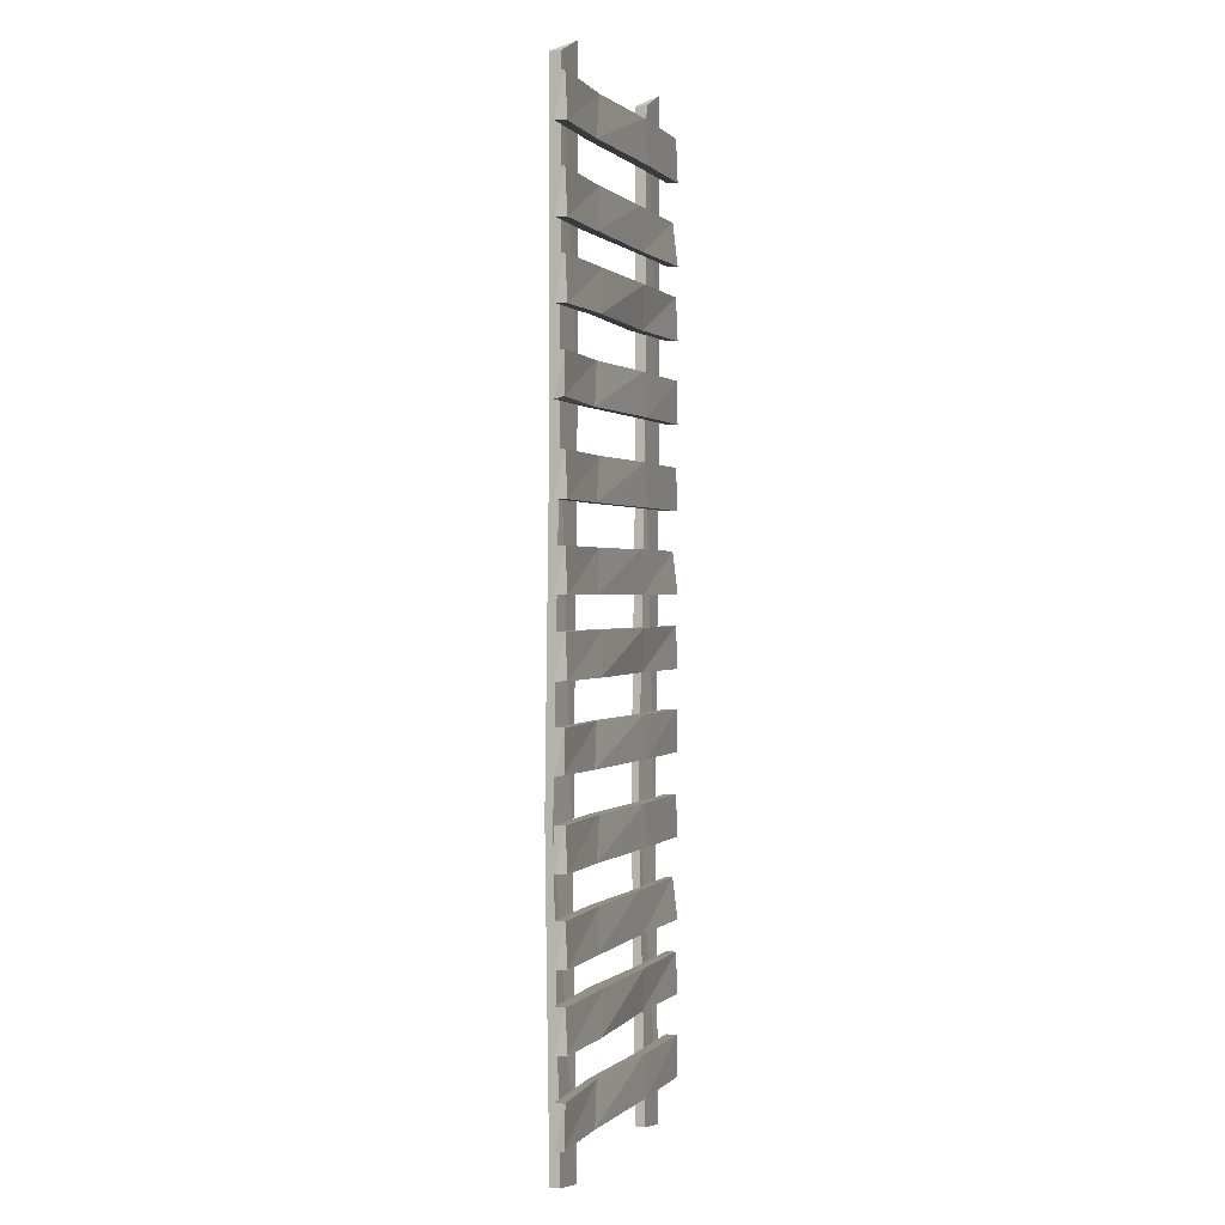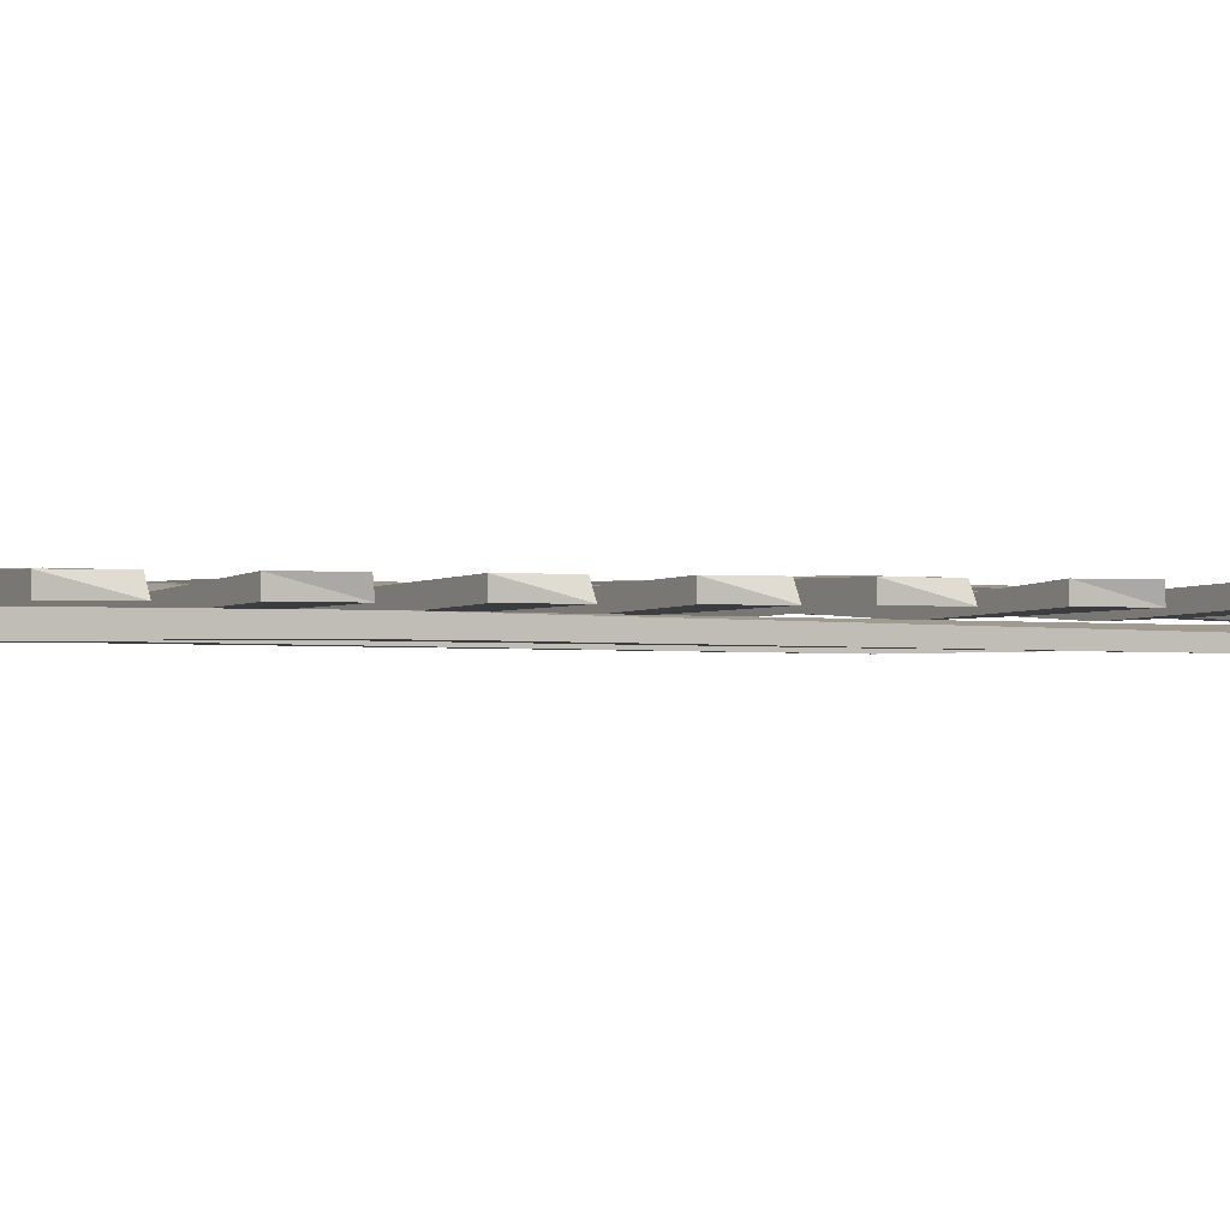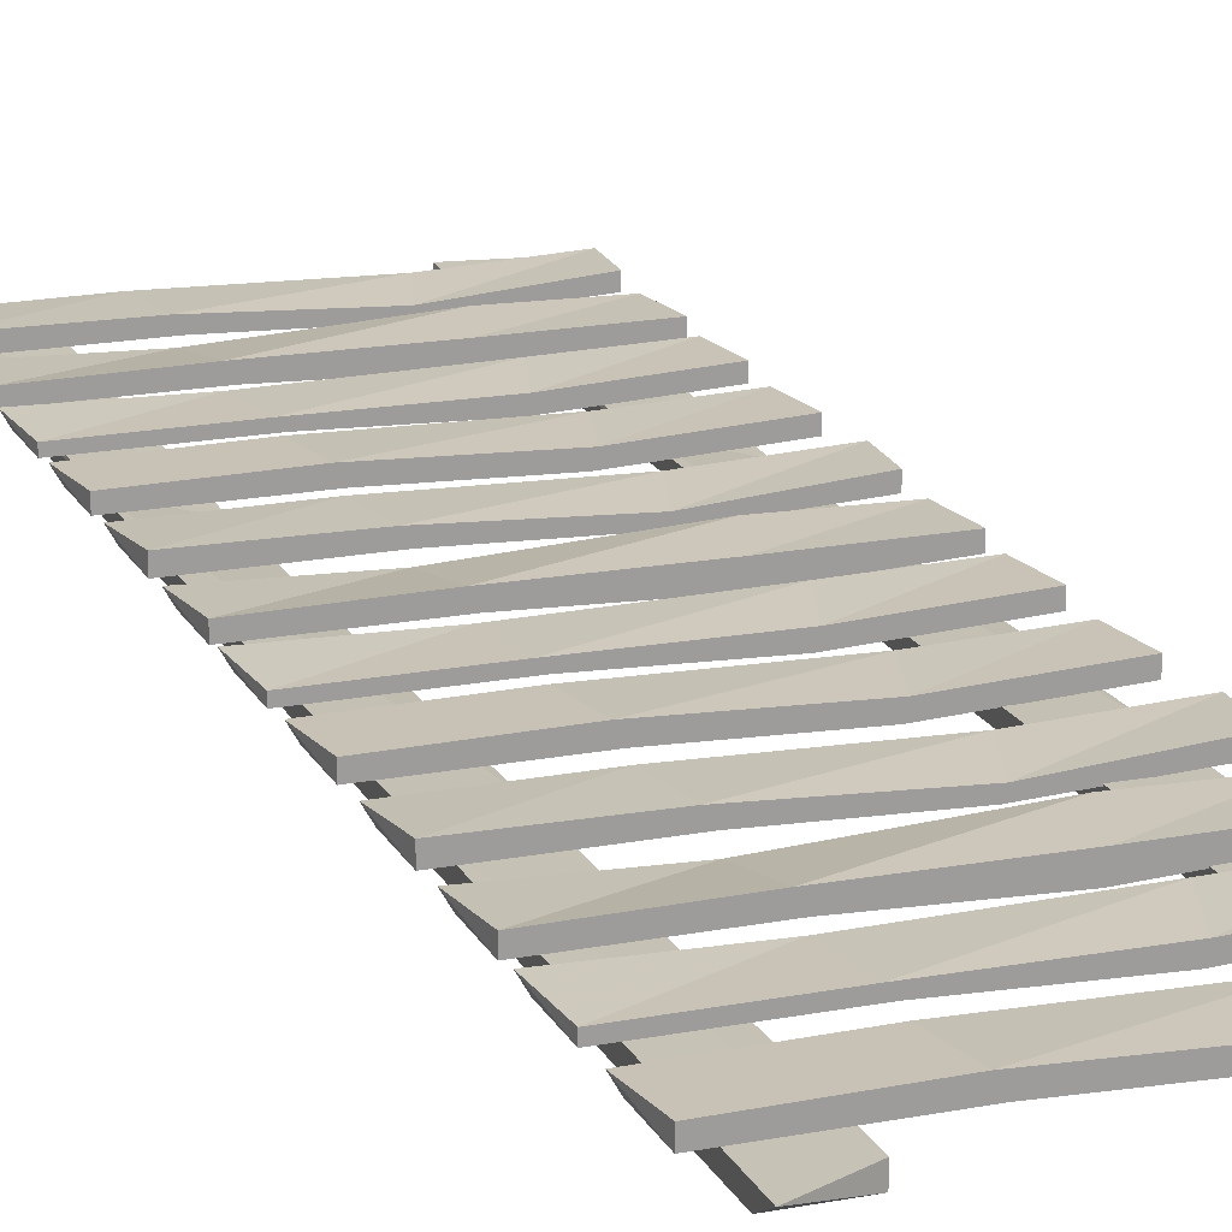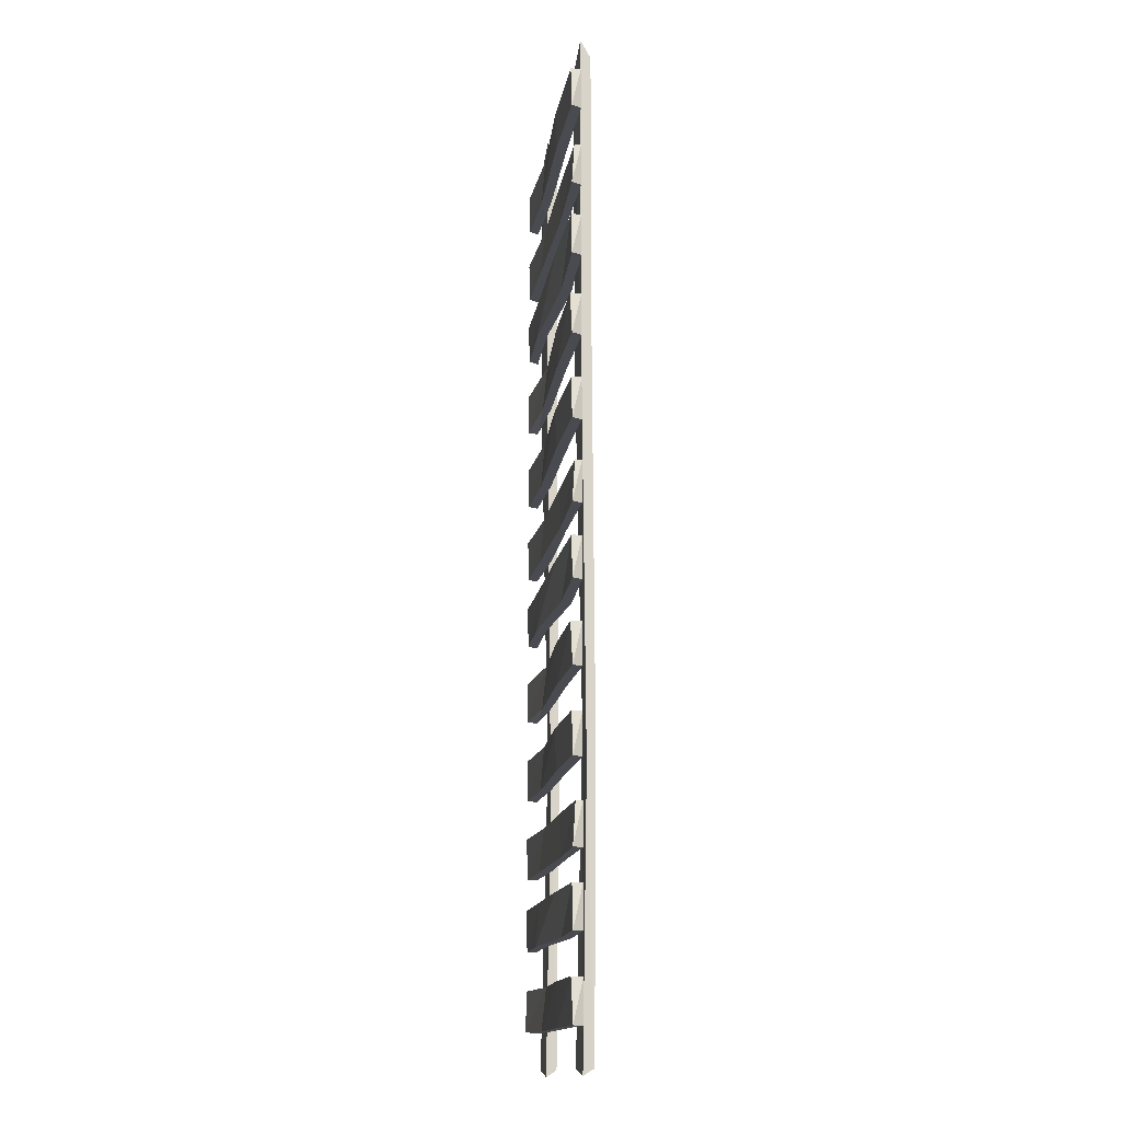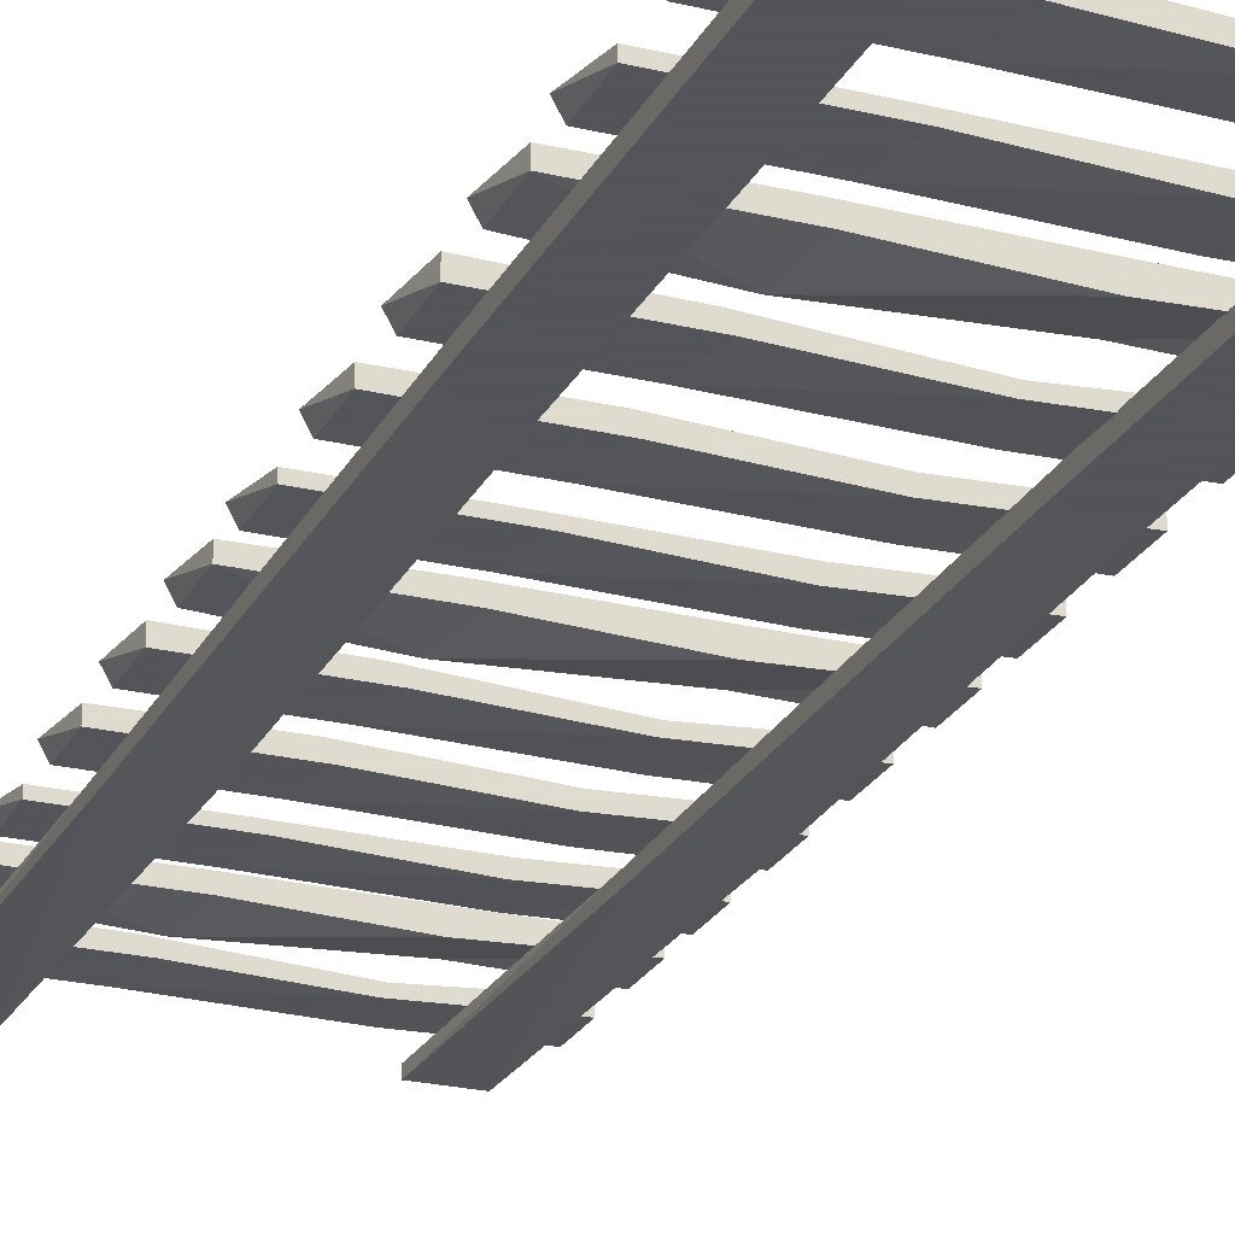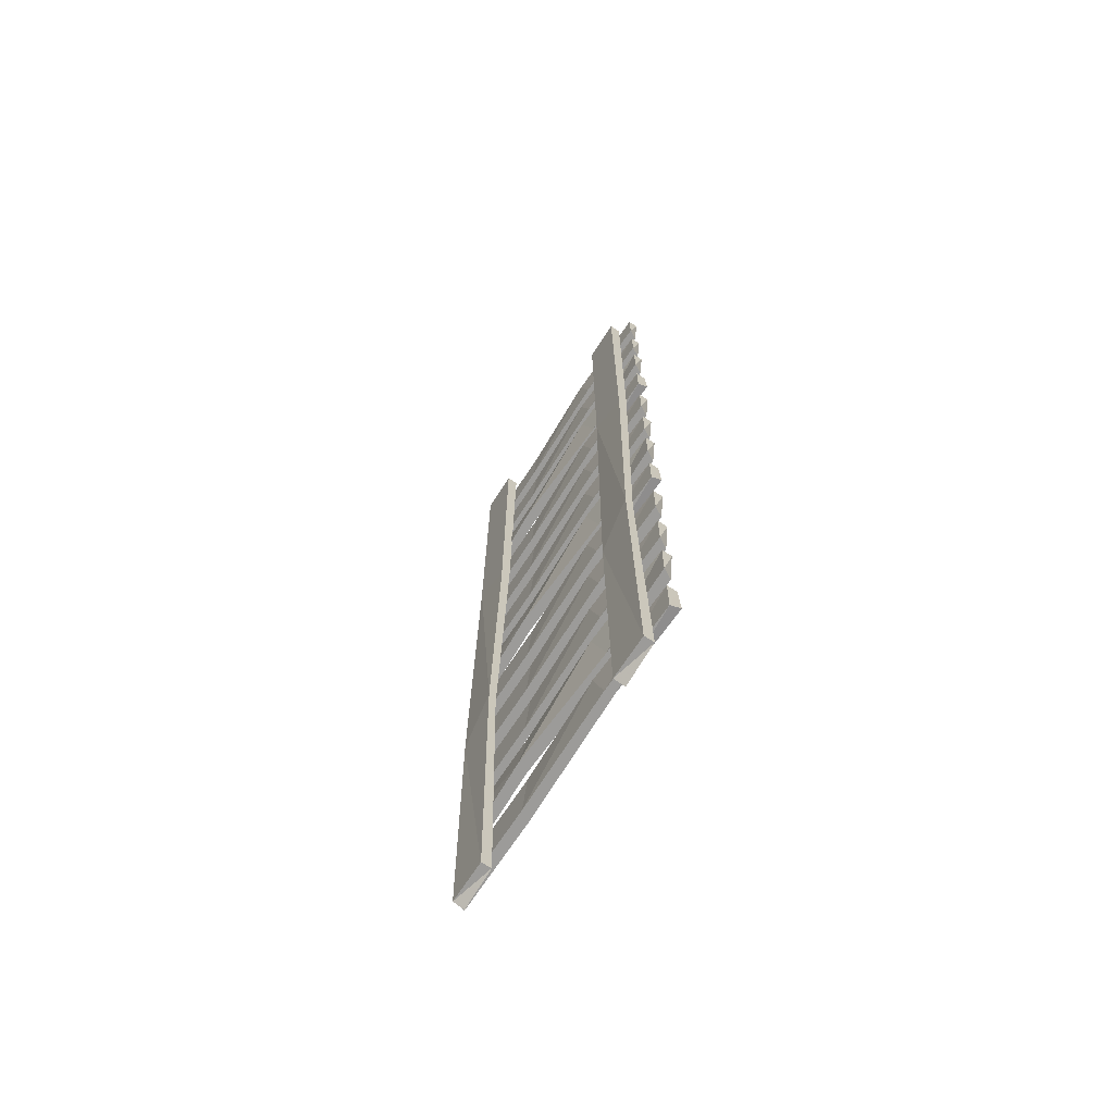
<metadata>
{"format":"obj","ext":"obj","renderer":"f3d","projection":"perspective","resolution":1024,"background":"white","views":[{"elev":0.6,"azim":109.3,"up":"+Z"},{"elev":-0.5,"azim":59.8,"up":"+Y"},{"elev":18.8,"azim":-20.3,"up":"+Y"},{"elev":-14.5,"azim":-98.4,"up":"+Z"},{"elev":-23.9,"azim":-21.9,"up":"+Y"},{"elev":-69.7,"azim":57.0,"up":"+Z"}]}
</metadata>
<code>
g bridge1
v -1.325 0.009552 6.737
v -1.325 0.1663 6.737
v -1.325 0.009552 -6.898
v -1.325 0.1511 -6.898
v -1.914 0.009552 -6.898
v -1.886 0.1511 -6.99
v -1.914 0.009552 6.737
v -1.914 0.1511 6.99
v -1.325 0.009552 2.083
v -1.325 0.1475 2.349
v -1.914 0.009552 2.432
v -1.914 0.1543 2.698
v -1.325 -0.05022 -2.454
v -1.325 0.05554 -2.572
v -1.914 -0.02335 -3.018
v -1.914 0.09605 -3.135
v 1.896 0.009552 6.737
v 1.896 0.1663 6.737
v 1.896 0.009552 -6.898
v 1.896 0.1511 -6.898
v 1.307 0.009552 -6.898
v 1.335 0.1511 -6.99
v 1.307 0.009552 6.737
v 1.307 0.1511 6.99
v 1.896 0.009552 2.083
v 1.896 0.1475 2.349
v 1.307 0.009552 2.432
v 1.307 0.1543 2.698
v 1.896 -0.05022 -2.454
v 1.896 0.05554 -2.572
v 1.307 -0.02335 -3.018
v 1.307 0.09605 -3.135
v -2.13 0.179 -5.803
v -2.13 0.3358 -5.803
v 2.181 0.179 -5.803
v 2.181 0.3206 -5.803
v 2.181 0.179 -6.391
v 2.21 0.3206 -6.363
v -2.13 0.179 -6.391
v -2.21 0.3206 -6.391
v -0.6586 0.179 -5.803
v -0.7427 0.3169 -5.803
v -0.7691 0.179 -6.391
v -0.8532 0.3237 -6.391
v 0.776 0.1192 -5.803
v 0.8132 0.225 -5.803
v 0.9543 0.1461 -6.391
v 0.9915 0.2655 -6.391
v -2.13 0.179 -4.664
v -2.13 0.3206 -4.664
v 2.181 0.179 -4.664
v 2.181 0.3206 -4.664
v 2.181 0.179 -5.253
v 2.101 0.3206 -5.253
v -2.13 0.179 -5.253
v -2.21 0.3206 -5.253
v -0.6586 0.179 -4.664
v -0.7427 0.3336 -4.664
v -0.7691 0.1117 -5.253
v -0.8532 0.2663 -5.253
v 0.776 0.1192 -4.664
v 0.8132 0.3213 -4.664
v 0.9543 0.2066 -5.253
v 0.9915 0.3482 -5.253
v -2.13 0.179 -3.642
v -2.13 0.2738 -3.642
v 2.181 0.179 -3.642
v 2.181 0.3206 -3.642
v 2.181 0.179 -4.231
v 2.101 0.3206 -4.231
v -2.13 0.179 -4.231
v -2.21 0.3206 -4.231
v -0.6586 0.179 -3.642
v -0.7427 0.2751 -3.642
v -0.7691 0.179 -4.231
v -0.8532 0.2819 -4.231
v 0.776 0.1192 -3.642
v 0.8132 0.2608 -3.642
v 0.9543 0.1461 -4.231
v 0.9915 0.3013 -4.231
v -2.13 0.179 -2.503
v -2.13 0.3206 -2.503
v 2.181 0.179 -2.503
v 2.181 0.3206 -2.503
v 2.181 0.179 -3.092
v 2.101 0.3206 -3.092
v -2.13 0.179 -3.092
v -2.21 0.3206 -3.092
v -0.6586 0.179 -2.503
v -0.7427 0.3336 -2.503
v -0.7691 0.179 -3.092
v -0.8532 0.3336 -3.092
v 0.776 0.1192 -2.503
v 0.8132 0.2608 -2.503
v 0.9543 0.1461 -3.092
v 0.9915 0.2877 -3.092
v -2.13 0.179 -1.344
v -2.13 0.3358 -1.344
v 2.181 0.179 -1.344
v 2.181 0.3206 -1.344
v 2.181 0.179 -1.933
v 2.21 0.3206 -1.905
v -2.13 0.179 -1.933
v -2.21 0.3206 -1.933
v -0.6586 0.179 -1.344
v -0.7427 0.3169 -1.344
v -0.7691 0.179 -1.933
v -0.8532 0.3237 -1.933
v 0.776 0.1192 -1.344
v 0.8132 0.225 -1.344
v 0.9543 0.1461 -1.933
v 0.9915 0.2655 -1.933
v -2.13 0.179 -0.2057
v -2.13 0.3206 -0.2057
v 2.181 0.179 -0.2057
v 2.181 0.3206 -0.2057
v 2.181 0.179 -0.7945
v 2.101 0.3206 -0.7945
v -2.13 0.179 -0.7945
v -2.21 0.3206 -0.7945
v -0.6586 0.179 -0.2057
v -0.7427 0.3336 -0.2057
v -0.7691 0.1117 -0.7945
v -0.8532 0.2663 -0.7945
v 0.776 0.1192 -0.2057
v 0.8132 0.3213 -0.2057
v 0.9543 0.2066 -0.7945
v 0.9915 0.3482 -0.7945
v -2.13 0.179 0.8165
v -2.13 0.2738 0.8165
v 2.181 0.179 0.8165
v 2.181 0.3206 0.8165
v 2.181 0.179 0.2277
v 2.101 0.3206 0.2277
v -2.13 0.179 0.2277
v -2.21 0.3206 0.2277
v -0.6586 0.179 0.8165
v -0.7427 0.2751 0.8165
v -0.7691 0.179 0.2277
v -0.8532 0.2819 0.2277
v 0.776 0.1192 0.8165
v 0.8132 0.2608 0.8165
v 0.9543 0.1461 0.2277
v 0.9915 0.3013 0.2277
v -2.13 0.179 1.955
v -2.13 0.3206 1.955
v 2.181 0.179 1.955
v 2.181 0.3206 1.955
v 2.181 0.179 1.366
v 2.101 0.3206 1.366
v -2.13 0.179 1.366
v -2.21 0.3206 1.366
v -0.6586 0.179 1.955
v -0.7427 0.3336 1.955
v -0.7691 0.179 1.366
v -0.8532 0.3336 1.366
v 0.776 0.1192 1.955
v 0.8132 0.2608 1.955
v 0.9543 0.1461 1.366
v 0.9915 0.2877 1.366
v -2.13 0.179 3.138
v -2.13 0.3358 3.138
v 2.181 0.179 3.138
v 2.181 0.3206 3.138
v 2.181 0.179 2.549
v 2.21 0.3206 2.577
v -2.13 0.179 2.549
v -2.21 0.3206 2.549
v -0.6586 0.179 3.138
v -0.7427 0.3169 3.138
v -0.7691 0.179 2.549
v -0.8532 0.3237 2.549
v 0.776 0.1192 3.138
v 0.8132 0.225 3.138
v 0.9543 0.1461 2.549
v 0.9915 0.2655 2.549
v -2.13 0.179 4.277
v -2.13 0.3206 4.277
v 2.181 0.179 4.277
v 2.181 0.3206 4.277
v 2.181 0.179 3.688
v 2.101 0.3206 3.688
v -2.13 0.179 3.688
v -2.21 0.3206 3.688
v -0.6586 0.179 4.277
v -0.7427 0.3336 4.277
v -0.7691 0.1117 3.688
v -0.8532 0.2663 3.688
v 0.776 0.1192 4.277
v 0.8132 0.3213 4.277
v 0.9543 0.2066 3.688
v 0.9915 0.3482 3.688
v -2.13 0.179 5.299
v -2.13 0.2738 5.299
v 2.181 0.179 5.299
v 2.181 0.3206 5.299
v 2.181 0.179 4.71
v 2.101 0.3206 4.71
v -2.13 0.179 4.71
v -2.21 0.3206 4.71
v -0.6586 0.179 5.299
v -0.7427 0.2751 5.299
v -0.7691 0.179 4.71
v -0.8532 0.2819 4.71
v 0.776 0.1192 5.299
v 0.8132 0.2608 5.299
v 0.9543 0.1461 4.71
v 0.9915 0.3013 4.71
v -2.13 0.179 6.437
v -2.13 0.3206 6.437
v 2.181 0.179 6.437
v 2.181 0.3206 6.437
v 2.181 0.179 5.849
v 2.101 0.3206 5.849
v -2.13 0.179 5.849
v -2.21 0.3206 5.849
v -0.6586 0.179 6.437
v -0.7427 0.3336 6.437
v -0.7691 0.179 5.849
v -0.8532 0.3336 5.849
v 0.776 0.1192 6.437
v 0.8132 0.2608 6.437
v 0.9543 0.1461 5.849
v 0.9915 0.2877 5.849
f 13 3 4 14
f 5 6 4 3
f 11 7 8 12
f 1 2 8 7
f 14 4 6 16
f 11 9 1 7
f 10 2 1 9
f 12 16 15 11
f 12 8 2 10
f 11 15 13 9
f 14 10 9 13
f 16 12 10 14
f 16 6 5 15
f 15 5 3 13
f 29 19 20 30
f 21 22 20 19
f 27 23 24 28
f 17 18 24 23
f 30 20 22 32
f 27 25 17 23
f 26 18 17 25
f 28 32 31 27
f 28 24 18 26
f 27 31 29 25
f 30 26 25 29
f 32 28 26 30
f 32 22 21 31
f 31 21 19 29
f 45 35 36 46
f 37 38 36 35
f 43 39 40 44
f 33 34 40 39
f 46 36 38 48
f 43 41 33 39
f 42 34 33 41
f 44 48 47 43
f 44 40 34 42
f 43 47 45 41
f 46 42 41 45
f 48 44 42 46
f 48 38 37 47
f 47 37 35 45
f 61 51 52 62
f 53 54 52 51
f 59 55 56 60
f 49 50 56 55
f 62 52 54 64
f 59 57 49 55
f 58 50 49 57
f 60 64 63 59
f 60 56 50 58
f 59 63 61 57
f 62 58 57 61
f 64 60 58 62
f 64 54 53 63
f 63 53 51 61
f 77 67 68 78
f 69 70 68 67
f 75 71 72 76
f 65 66 72 71
f 78 68 70 80
f 75 73 65 71
f 74 66 65 73
f 76 80 79 75
f 76 72 66 74
f 75 79 77 73
f 78 74 73 77
f 80 76 74 78
f 80 70 69 79
f 79 69 67 77
f 93 83 84 94
f 85 86 84 83
f 91 87 88 92
f 81 82 88 87
f 94 84 86 96
f 91 89 81 87
f 90 82 81 89
f 92 96 95 91
f 92 88 82 90
f 91 95 93 89
f 94 90 89 93
f 96 92 90 94
f 96 86 85 95
f 95 85 83 93
f 109 99 100 110
f 101 102 100 99
f 107 103 104 108
f 97 98 104 103
f 110 100 102 112
f 107 105 97 103
f 106 98 97 105
f 108 112 111 107
f 108 104 98 106
f 107 111 109 105
f 110 106 105 109
f 112 108 106 110
f 112 102 101 111
f 111 101 99 109
f 125 115 116 126
f 117 118 116 115
f 123 119 120 124
f 113 114 120 119
f 126 116 118 128
f 123 121 113 119
f 122 114 113 121
f 124 128 127 123
f 124 120 114 122
f 123 127 125 121
f 126 122 121 125
f 128 124 122 126
f 128 118 117 127
f 127 117 115 125
f 141 131 132 142
f 133 134 132 131
f 139 135 136 140
f 129 130 136 135
f 142 132 134 144
f 139 137 129 135
f 138 130 129 137
f 140 144 143 139
f 140 136 130 138
f 139 143 141 137
f 142 138 137 141
f 144 140 138 142
f 144 134 133 143
f 143 133 131 141
f 157 147 148 158
f 149 150 148 147
f 155 151 152 156
f 145 146 152 151
f 158 148 150 160
f 155 153 145 151
f 154 146 145 153
f 156 160 159 155
f 156 152 146 154
f 155 159 157 153
f 158 154 153 157
f 160 156 154 158
f 160 150 149 159
f 159 149 147 157
f 173 163 164 174
f 165 166 164 163
f 171 167 168 172
f 161 162 168 167
f 174 164 166 176
f 171 169 161 167
f 170 162 161 169
f 172 176 175 171
f 172 168 162 170
f 171 175 173 169
f 174 170 169 173
f 176 172 170 174
f 176 166 165 175
f 175 165 163 173
f 189 179 180 190
f 181 182 180 179
f 187 183 184 188
f 177 178 184 183
f 190 180 182 192
f 187 185 177 183
f 186 178 177 185
f 188 192 191 187
f 188 184 178 186
f 187 191 189 185
f 190 186 185 189
f 192 188 186 190
f 192 182 181 191
f 191 181 179 189
f 205 195 196 206
f 197 198 196 195
f 203 199 200 204
f 193 194 200 199
f 206 196 198 208
f 203 201 193 199
f 202 194 193 201
f 204 208 207 203
f 204 200 194 202
f 203 207 205 201
f 206 202 201 205
f 208 204 202 206
f 208 198 197 207
f 207 197 195 205
f 221 211 212 222
f 213 214 212 211
f 219 215 216 220
f 209 210 216 215
f 222 212 214 224
f 219 217 209 215
f 218 210 209 217
f 220 224 223 219
f 220 216 210 218
f 219 223 221 217
f 222 218 217 221
f 224 220 218 222
f 224 214 213 223
f 223 213 211 221

</code>
